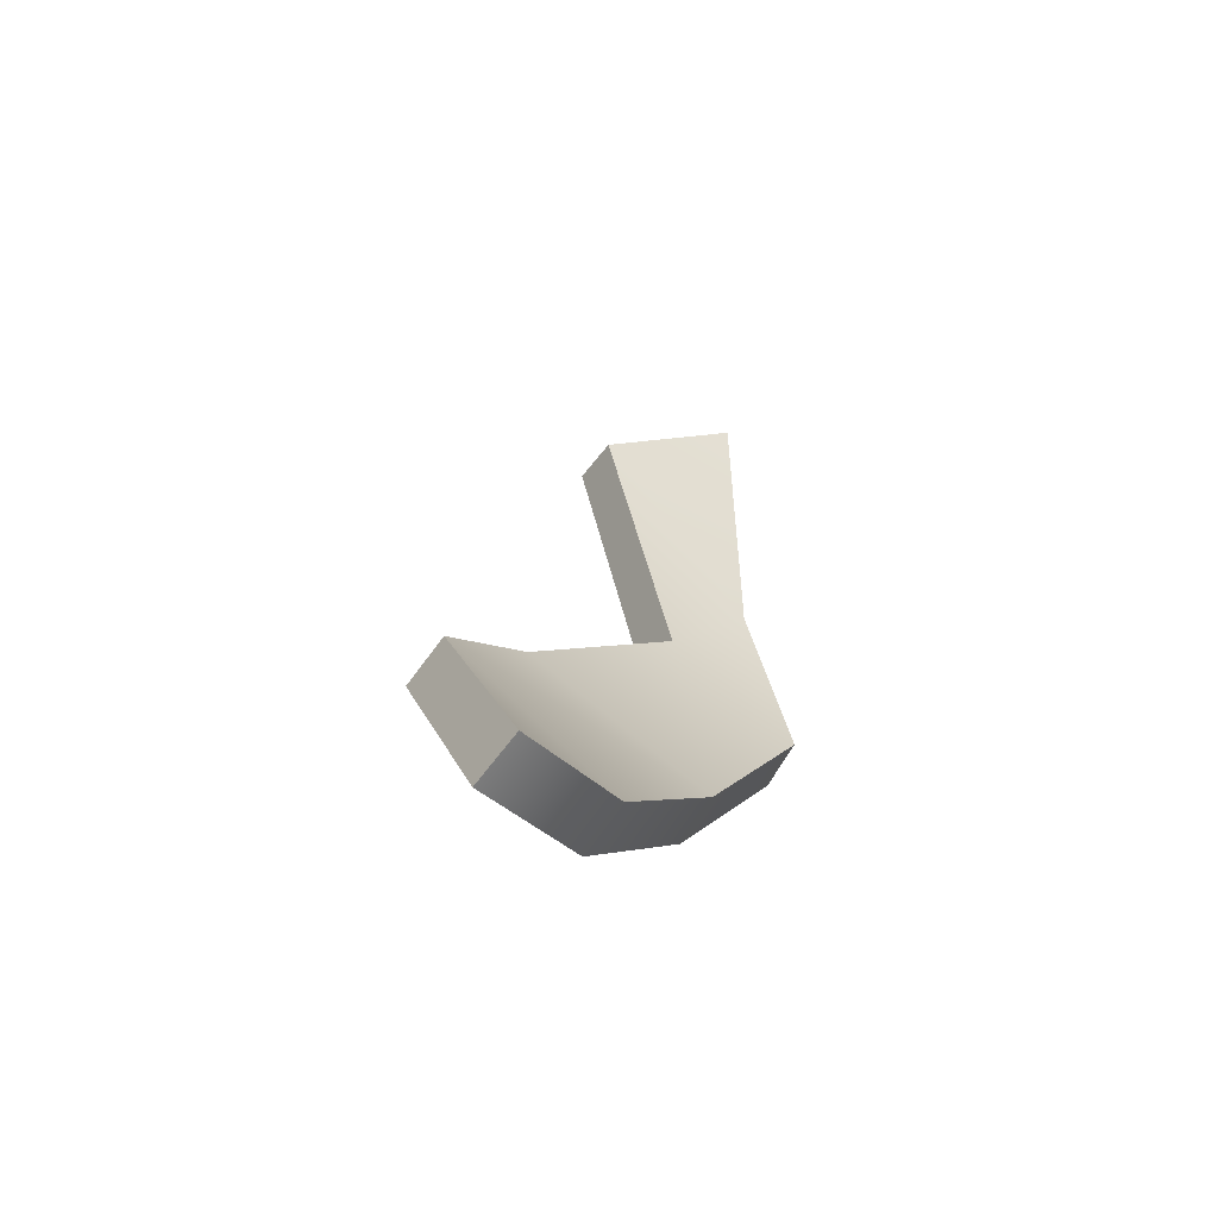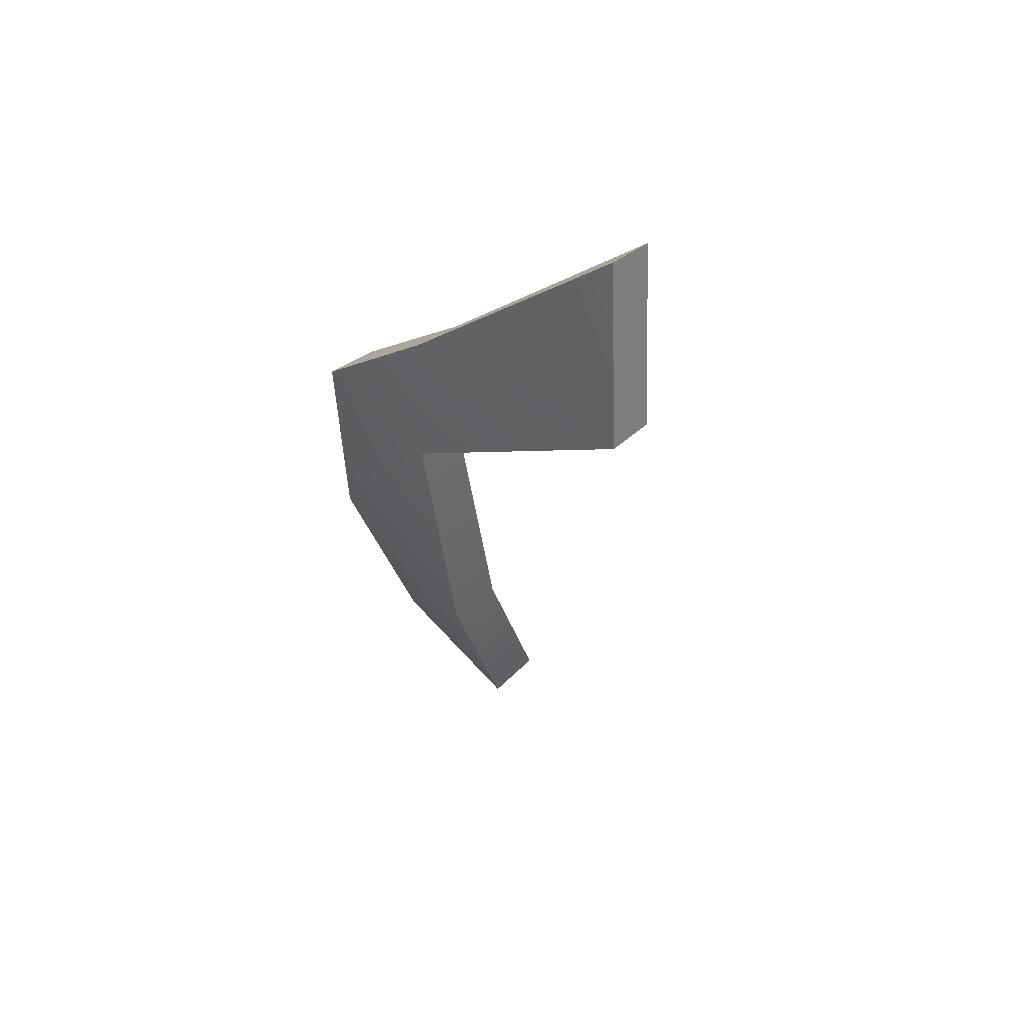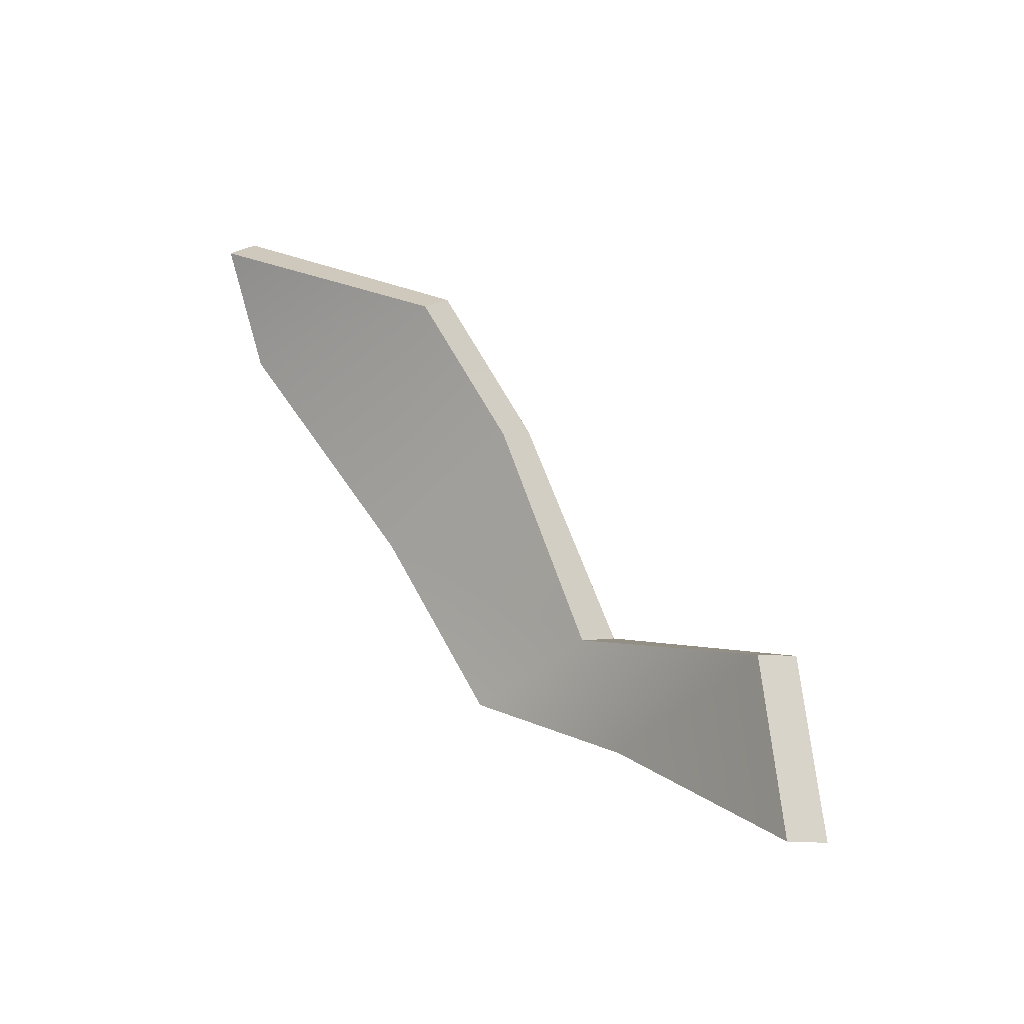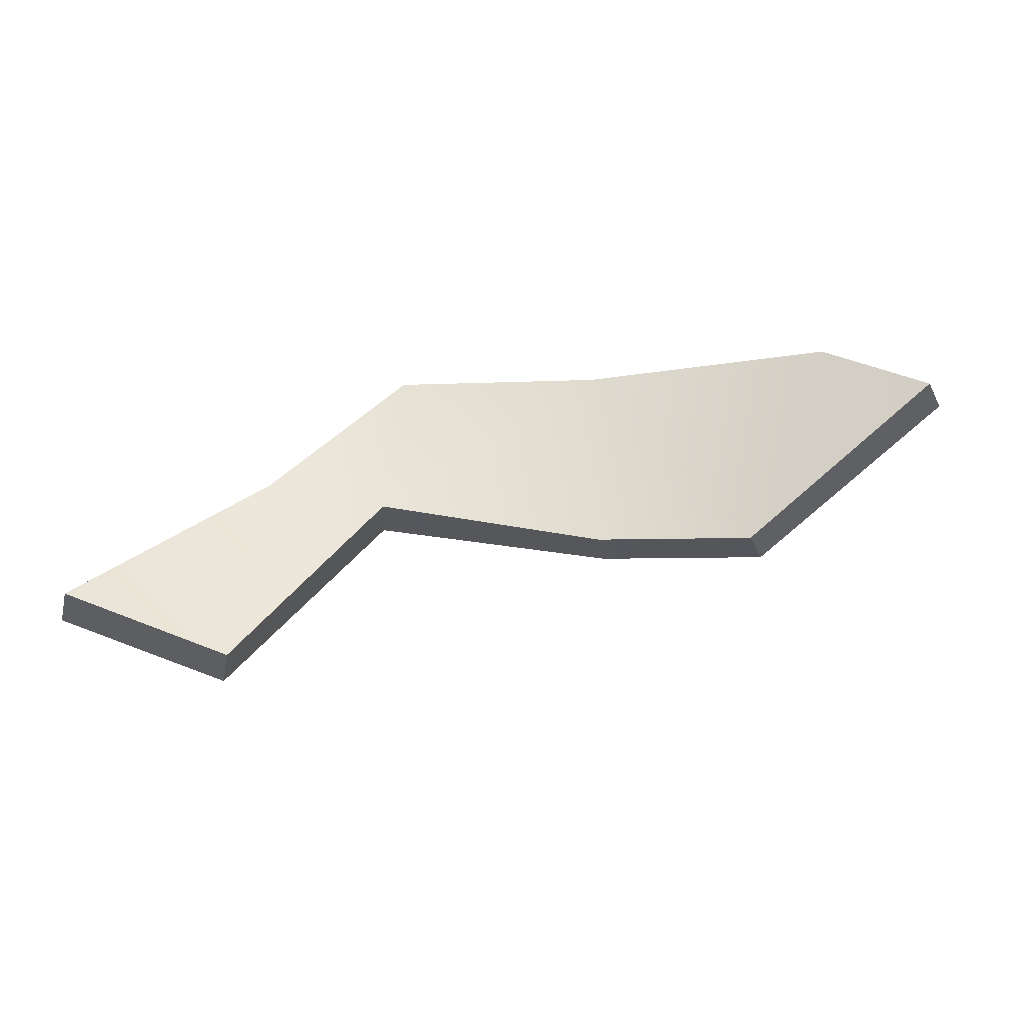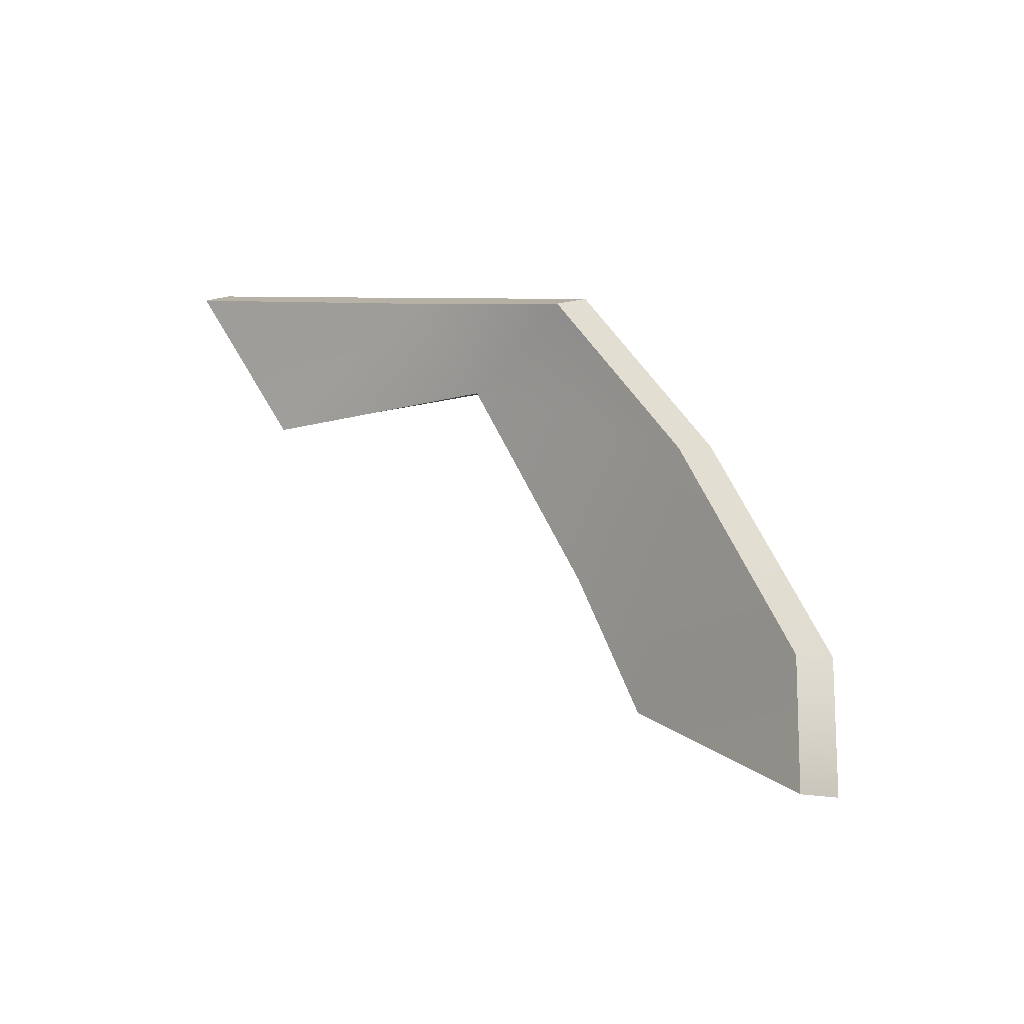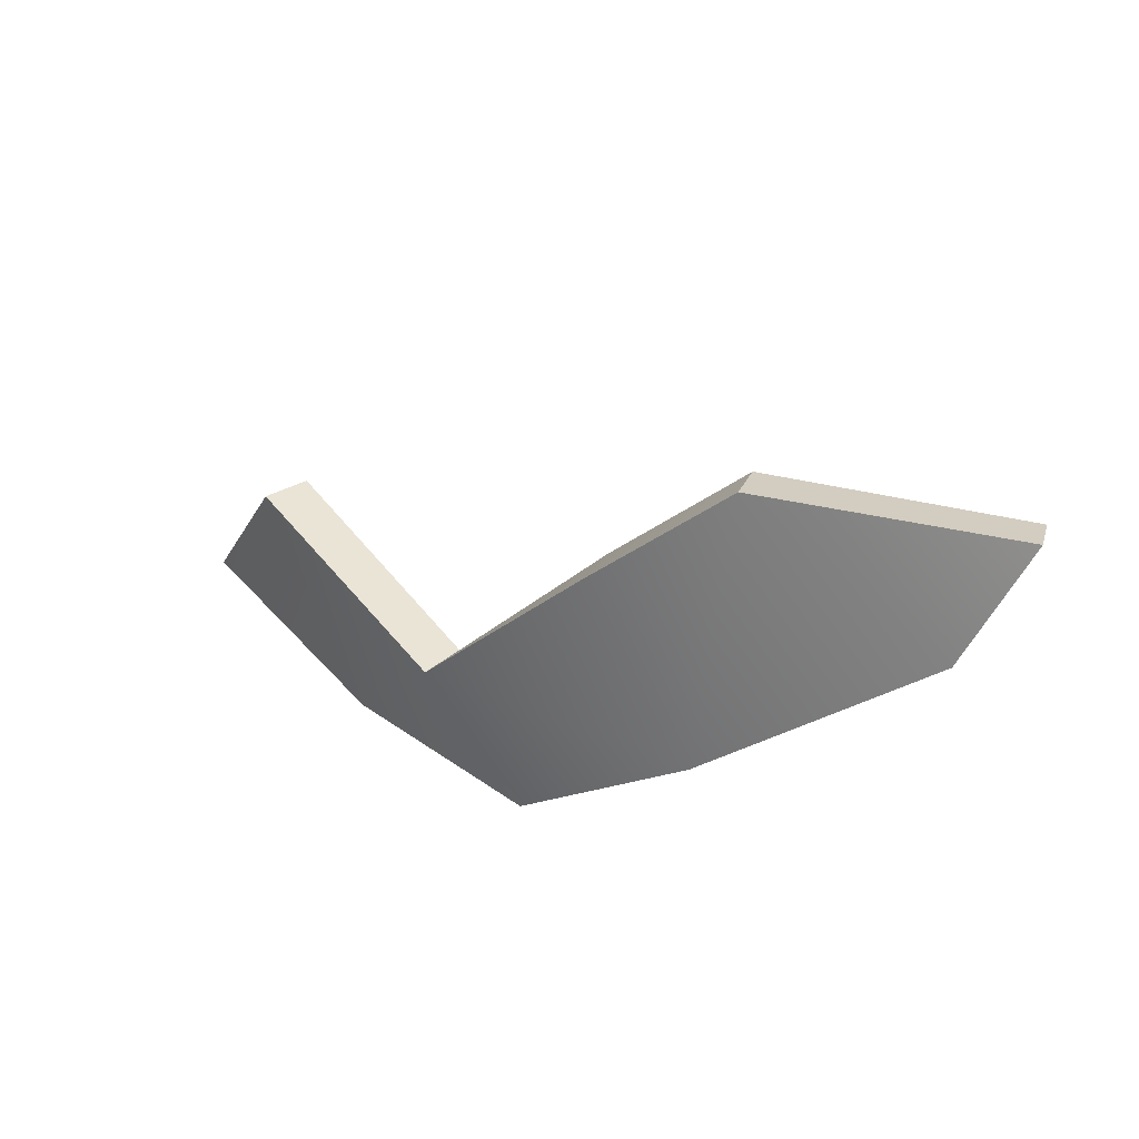
<metadata>
{"format":"obj","ext":"obj","renderer":"f3d","projection":"perspective","resolution":1024,"background":"white","views":[{"elev":-1.6,"azim":115.5,"up":"+Z"},{"elev":-38.0,"azim":-79.2,"up":"+Y"},{"elev":77.4,"azim":-117.0,"up":"+Z"},{"elev":11.8,"azim":12.0,"up":"+Y"},{"elev":64.8,"azim":65.4,"up":"+Y"},{"elev":-32.3,"azim":46.8,"up":"+Z"}]}
</metadata>
<code>
g shard88
v 0.1295 0.05332 -0.07534
v 0.1042 -0.02083 -0.02657
v 0.1768 0.04329 -0.05341
v 0.02304 0.03714 -0.07955
v 0.03496 -0.02597 -0.03108
v -0.06387 -0.01607 -0.02425
v -0.06434 0.03425 -0.06412
v -0.1153 -0.006365 -0.01429
v -0.1105 -0.06494 0.05787
v -0.1768 -0.03974 0.06818
v 0.1259 0.06494 -0.05951
v 0.1721 0.05507 -0.03794
v 0.1008 -0.009002 -0.01086
v 0.02303 0.04902 -0.06365
v 0.03512 -0.01383 -0.01533
v -0.06013 -0.00228 -0.01052
v -0.06054 0.04637 -0.04873
v -0.109 0.006965 -0.001024
v -0.1042 -0.04999 0.06952
v -0.1694 -0.02504 0.07955
v 0.1259 0.06494 -0.05951
v 0.1768 0.04329 -0.05341
v 0.1721 0.05507 -0.03794
v 0.1295 0.05332 -0.07534
v 0.02303 0.04902 -0.06365
v 0.02304 0.03714 -0.07955
v -0.06054 0.04637 -0.04873
v -0.06434 0.03425 -0.06412
v 0.1721 0.05507 -0.03794
v 0.1768 0.04329 -0.05341
v 0.1042 -0.02083 -0.02657
v 0.1008 -0.009002 -0.01086
v 0.1008 -0.009002 -0.01086
v 0.1042 -0.02083 -0.02657
v 0.03496 -0.02597 -0.03108
v 0.03512 -0.01383 -0.01533
v -0.06387 -0.01607 -0.02425
v -0.06013 -0.00228 -0.01052
v -0.109 0.006965 -0.001024
v -0.06434 0.03425 -0.06412
v -0.06054 0.04637 -0.04873
v -0.1153 -0.006365 -0.01429
v -0.1694 -0.02504 0.07955
v -0.1768 -0.03974 0.06818
v -0.1042 -0.04999 0.06952
v -0.1105 -0.06494 0.05787
v -0.1768 -0.03974 0.06818
v -0.1694 -0.02504 0.07955
v -0.06013 -0.00228 -0.01052
v -0.06387 -0.01607 -0.02425
v -0.1105 -0.06494 0.05787
v -0.1042 -0.04999 0.06952
g shard88_0
f 3 2 1
f 2 4 1
f 2 5 4
f 4 5 6
f 4 6 7
f 7 6 8
f 6 9 8
f 8 9 10
f 13 12 11
f 14 13 11
f 15 13 14
f 15 14 16
f 16 14 17
f 16 17 18
f 19 16 18
f 19 18 20
f 23 22 21
f 22 24 21
f 21 24 25
f 24 26 25
f 25 26 27
f 26 28 27
f 31 30 29
f 32 31 29
f 35 34 33
f 36 35 33
f 37 35 36
f 38 37 36
f 41 40 39
f 40 42 39
f 39 42 43
f 42 44 43
f 47 46 45
f 48 47 45
f 51 50 49
f 52 51 49

</code>
